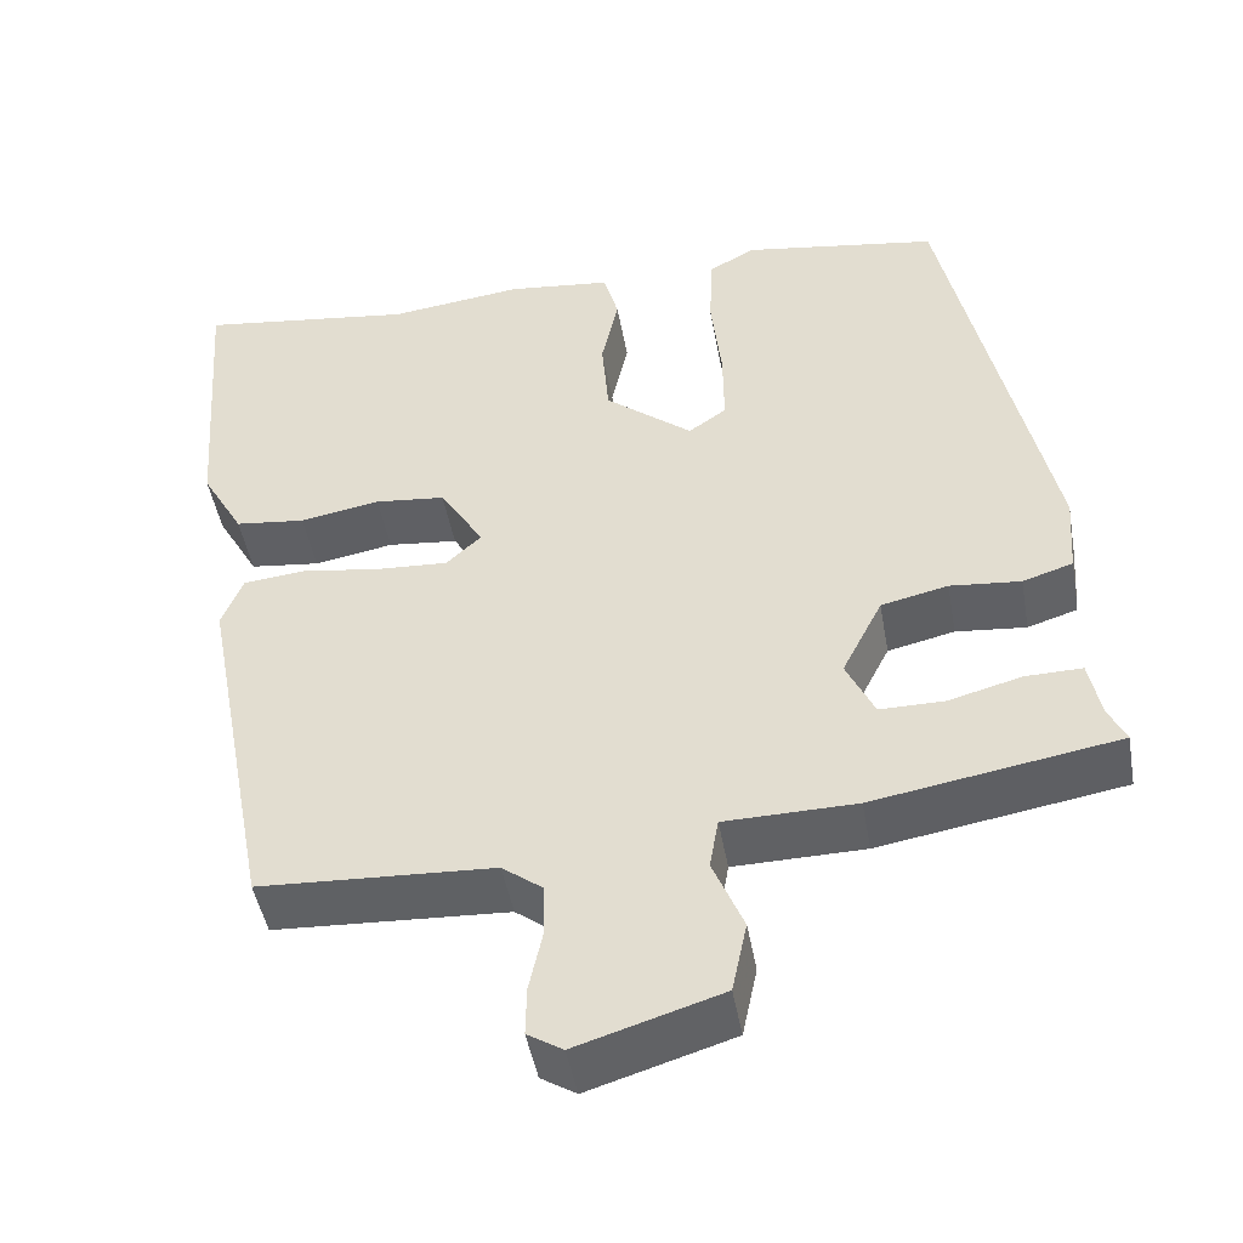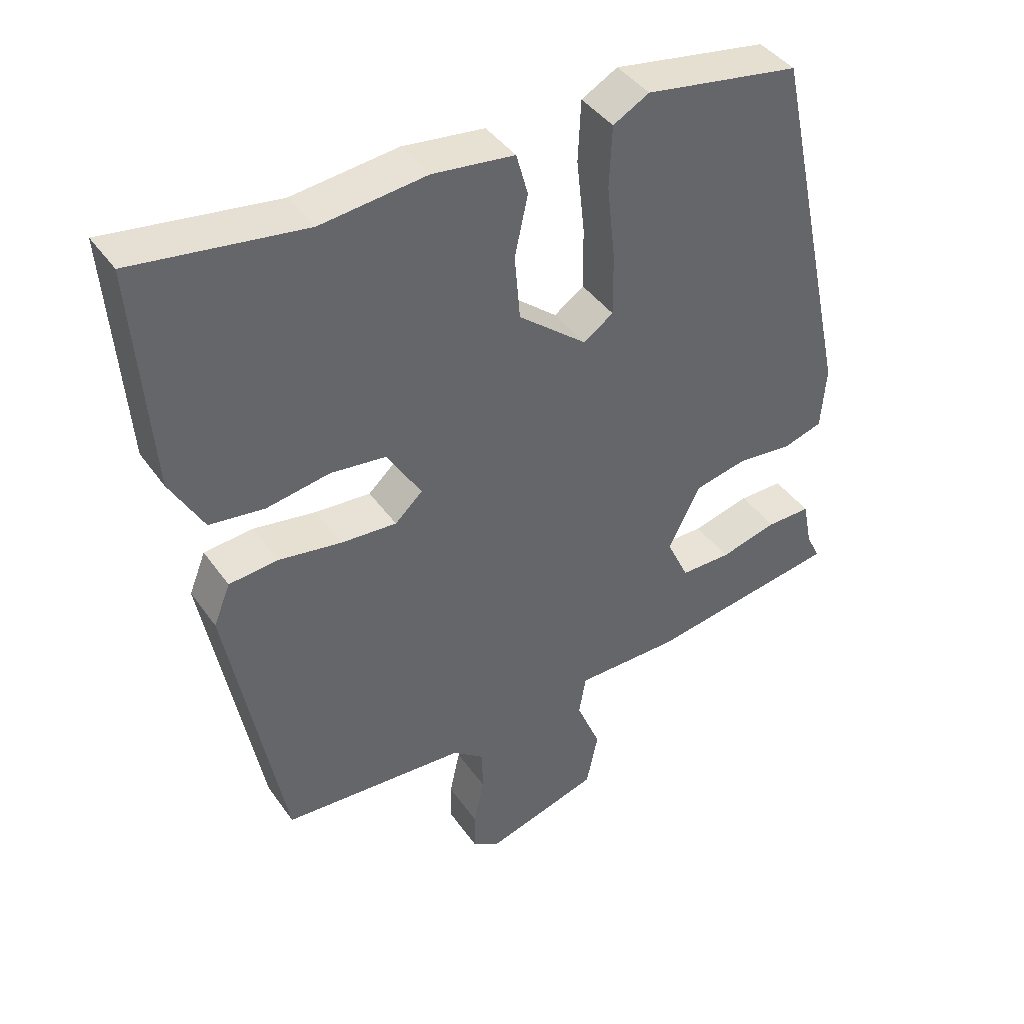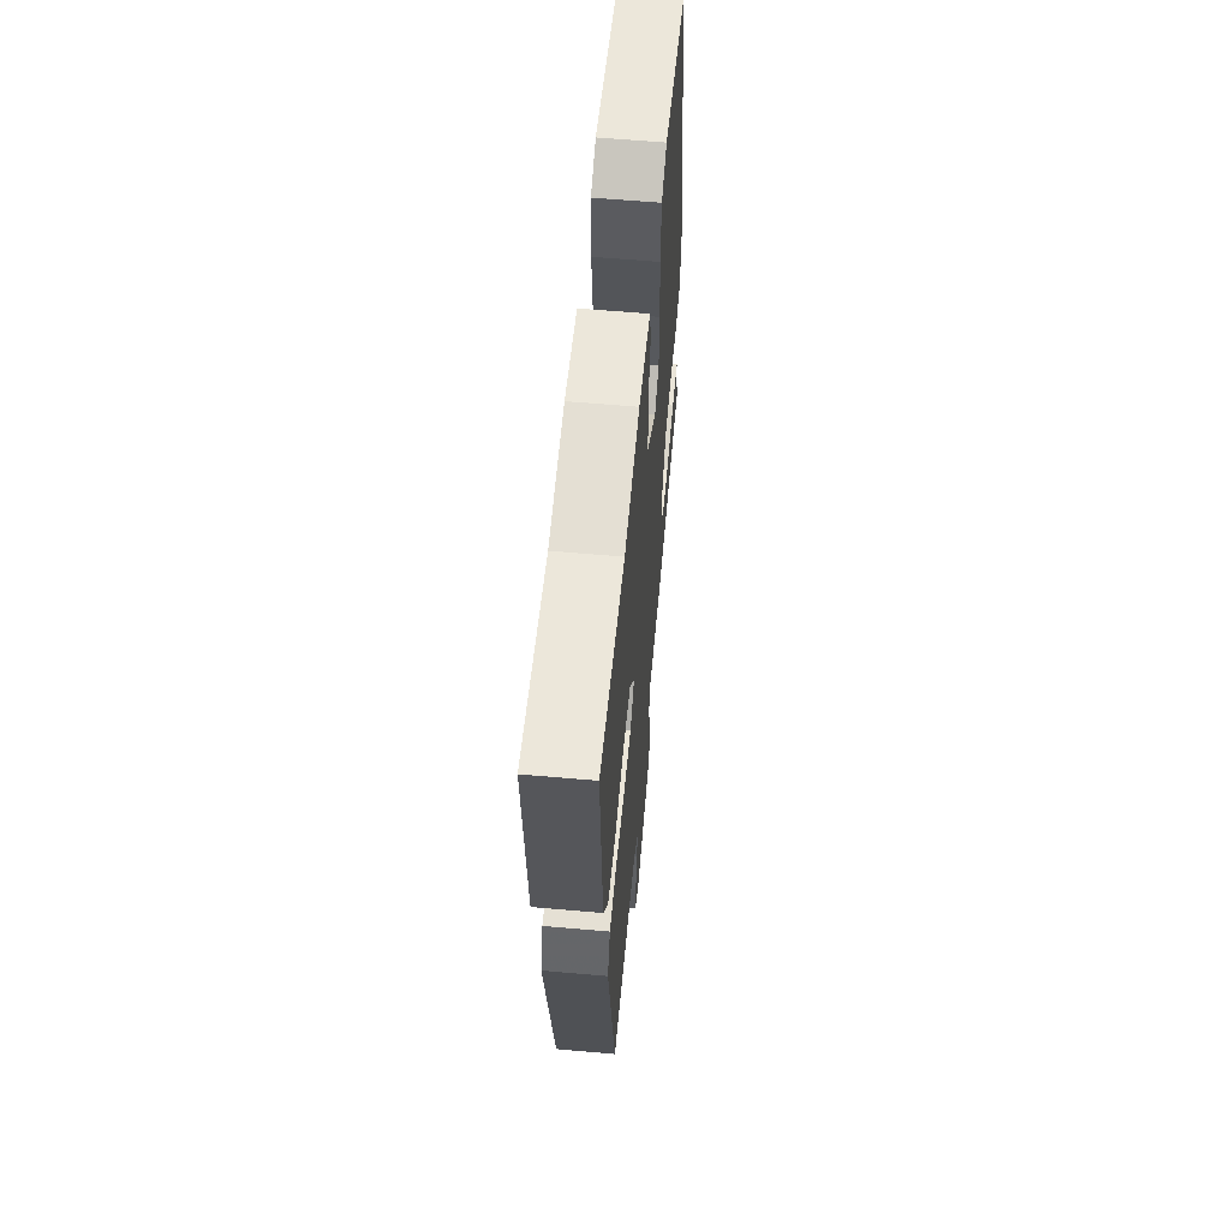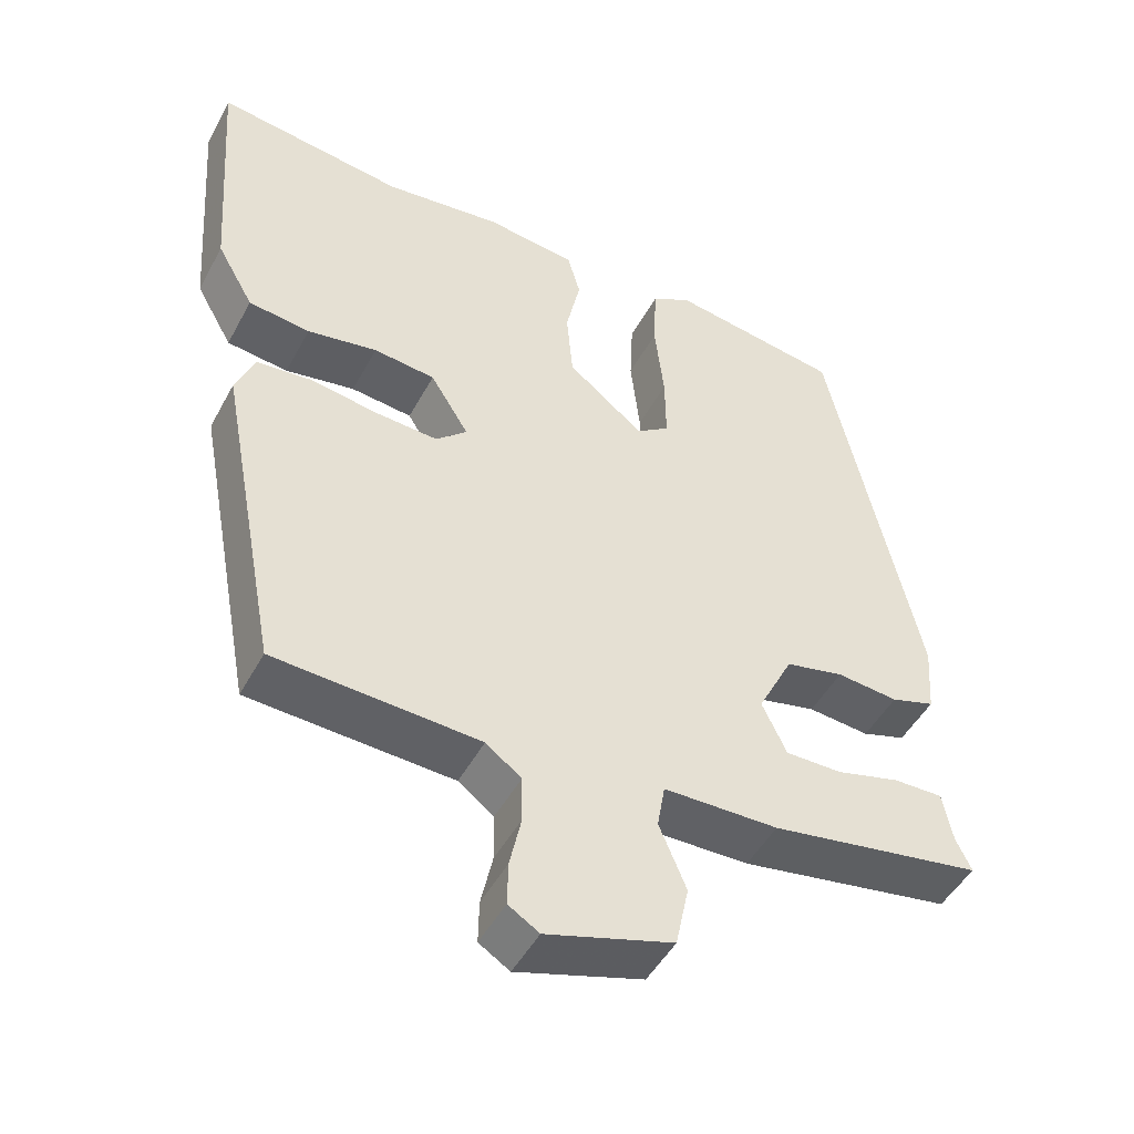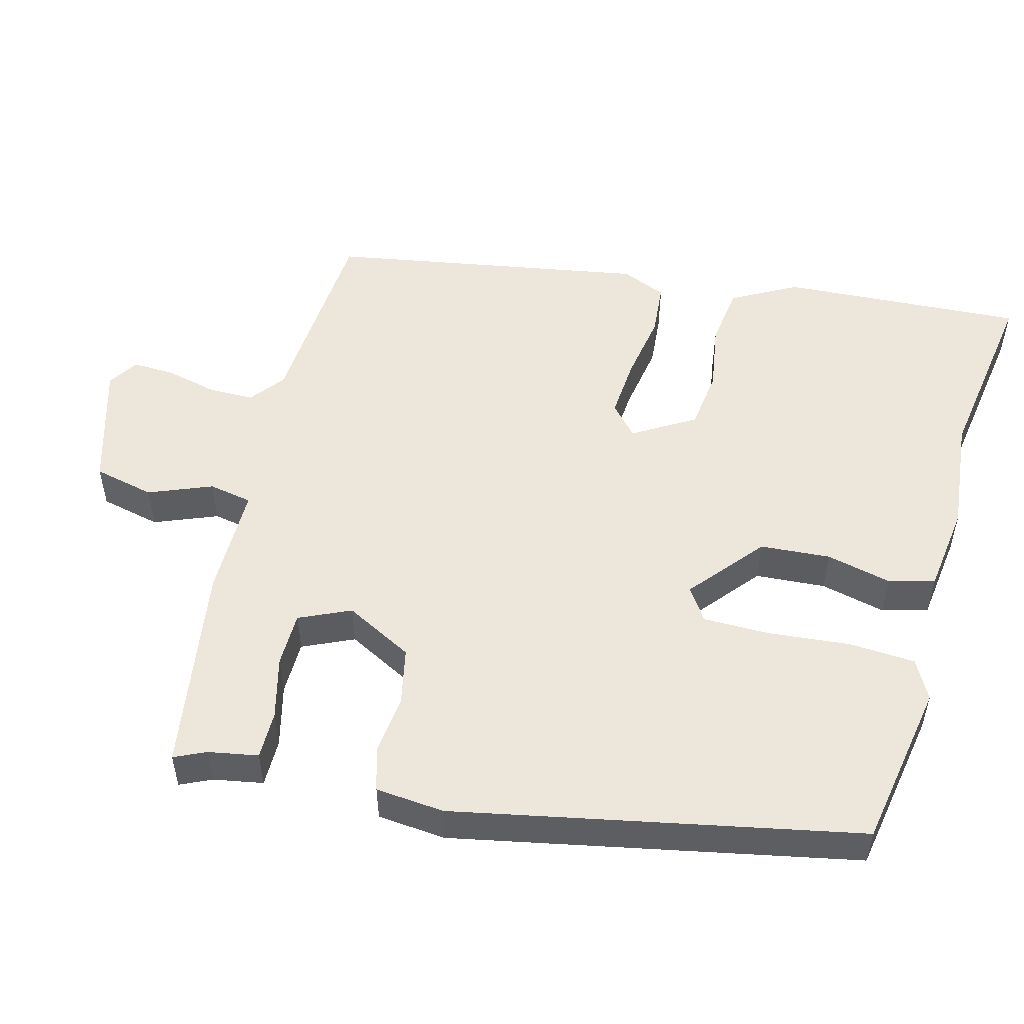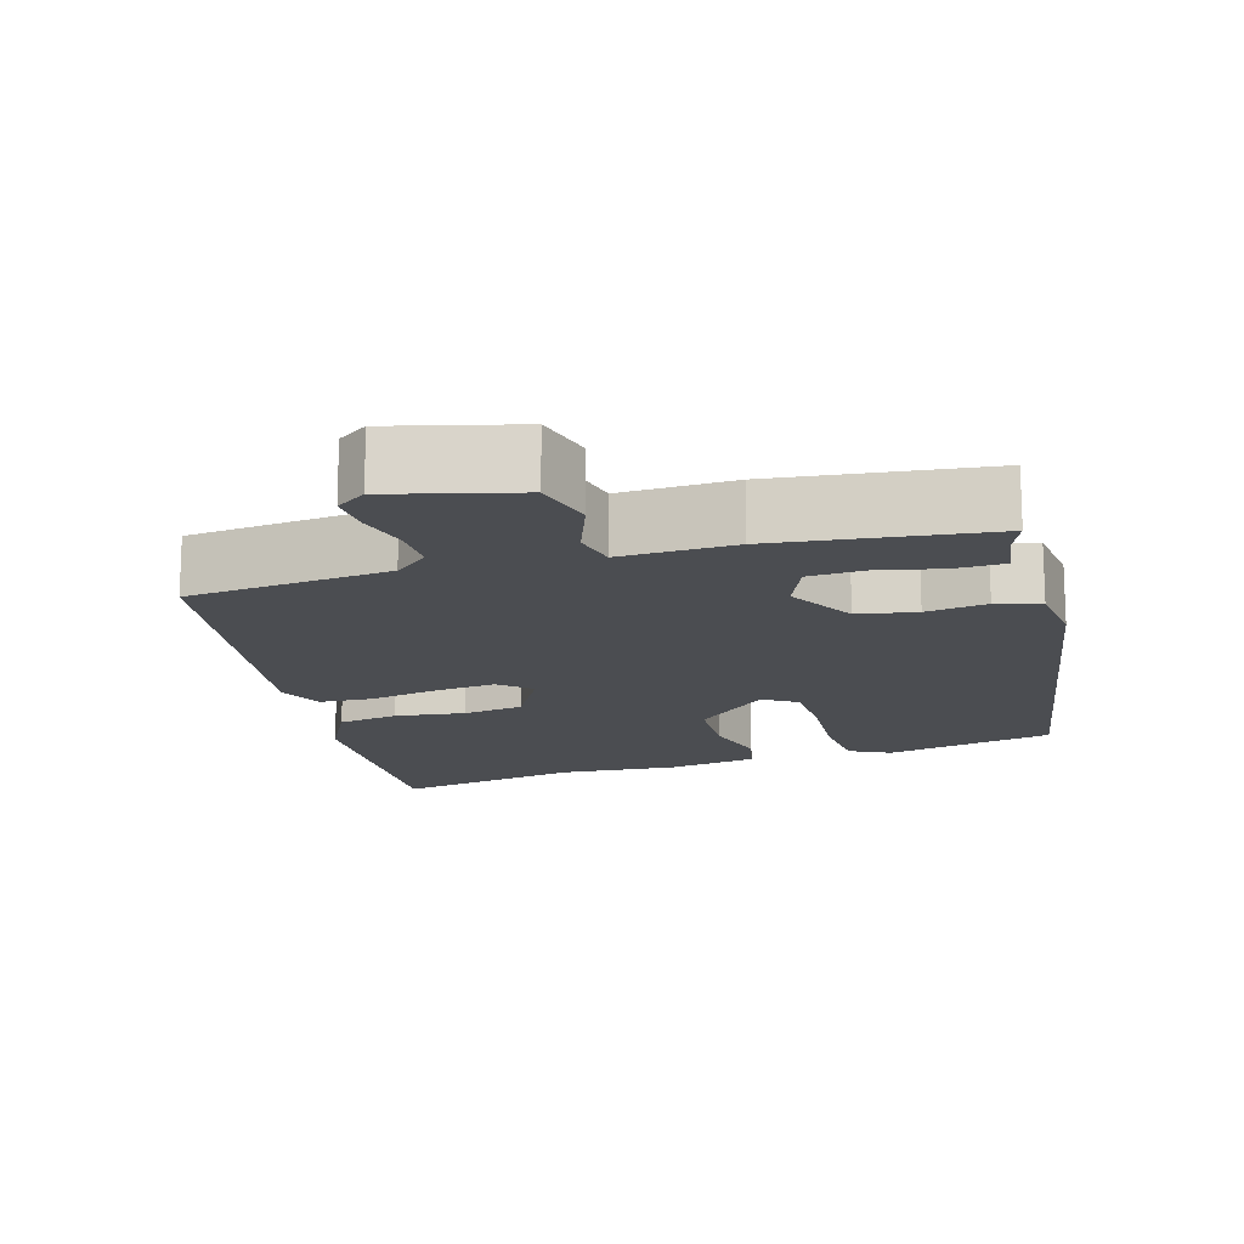
<metadata>
{"format":"obj","ext":"obj","renderer":"f3d","projection":"perspective","resolution":1024,"background":"white","views":[{"elev":-46.9,"azim":-169.9,"up":"+Z"},{"elev":41.5,"azim":148.0,"up":"+Z"},{"elev":59.6,"azim":95.2,"up":"+Z"},{"elev":-47.9,"azim":152.7,"up":"+Z"},{"elev":52.5,"azim":-74.3,"up":"+Y"},{"elev":-15.7,"azim":-161.2,"up":"+Y"}]}
</metadata>
<code>
v 0.41 0.07 -0.493
v 0.144 0.07 -0.508
v 0.098 0.07 -0.543
v 0.097 0.07 -0.604
v 0.112 0.07 -0.673
v 0.113 0.07 -0.729
v 0.073 0.07 -0.754
v -0.091 0.07 -0.704
v -0.108 0.07 -0.623
v -0.073 0.07 -0.539
v -0.083 0.07 -0.481
v -0.232 0.07 -0.479
v -0.509 0.07 -0.433
v -0.489 0.07 -0.391
v -0.476 0.07 -0.325
v -0.412 0.07 -0.326
v -0.329 0.07 -0.348
v -0.256 0.07 -0.348
v -0.224 0.07 -0.28
v -0.27 0.07 -0.189
v -0.346 0.07 -0.172
v -0.426 0.07 -0.18
v -0.483 0.07 -0.162
v -0.49 0.07 -0.07
v -0.374 0.07 0.466
v -0.151 0.07 0.502
v -0.099 0.07 0.473
v -0.095 0.07 0.384
v -0.107 0.07 0.275
v -0.108 0.07 0.186
v -0.065 0.07 0.156
v 0.034 0.07 0.236
v 0.042 0.07 0.33
v 0.023 0.07 0.417
v 0.04 0.07 0.478
v 0.158 0.07 0.492
v 0.311 0.07 0.474
v 0.557 0.07 0.508
v 0.533 0.07 0.183
v 0.485 0.07 0.098
v 0.405 0.07 0.088
v 0.314 0.07 0.104
v 0.234 0.07 0.095
v 0.184 0.07 0.014
v 0.224 0.07 -0.023
v 0.304 0.07 -0.018
v 0.395 0.07 -0.004
v 0.466 0.07 -0.011
v 0.49 0.07 -0.071
v 0.41 0 -0.493
v 0.144 0 -0.508
v 0.098 0 -0.543
v 0.097 0 -0.604
v 0.112 0 -0.673
v 0.113 0 -0.729
v 0.073 0 -0.754
v -0.091 0 -0.704
v -0.108 0 -0.623
v -0.073 0 -0.539
v -0.083 0 -0.481
v -0.232 0 -0.479
v -0.509 0 -0.433
v -0.489 0 -0.391
v -0.476 0 -0.325
v -0.412 0 -0.326
v -0.329 0 -0.348
v -0.256 0 -0.348
v -0.224 0 -0.28
v -0.27 0 -0.189
v -0.346 0 -0.172
v -0.426 0 -0.18
v -0.483 0 -0.162
v -0.49 0 -0.07
v -0.374 0 0.466
v -0.151 0 0.502
v -0.099 0 0.473
v -0.095 0 0.384
v -0.107 0 0.275
v -0.108 0 0.186
v -0.065 0 0.156
v 0.034 0 0.236
v 0.042 0 0.33
v 0.023 0 0.417
v 0.04 0 0.478
v 0.158 0 0.492
v 0.311 0 0.474
v 0.557 0 0.508
v 0.533 0 0.183
v 0.485 0 0.098
v 0.405 0 0.088
v 0.314 0 0.104
v 0.234 0 0.095
v 0.184 0 0.014
v 0.224 0 -0.023
v 0.304 0 -0.018
v 0.395 0 -0.004
v 0.466 0 -0.011
v 0.49 0 -0.071
f 49 1 2
f 48 49 2
f 47 48 2
f 46 47 2
f 45 46 2 3
f 44 45 3
f 40 41 42
f 39 40 42
f 38 39 42
f 37 38 42
f 37 42 43
f 36 37 43
f 35 36 43
f 34 35 43
f 33 34 43
f 32 33 43 44
f 27 28 29
f 26 27 29
f 25 26 29
f 24 25 29
f 23 24 29
f 22 23 29
f 21 22 29
f 20 21 29 30
f 19 20 30 31
f 14 15 16 17
f 14 17 18
f 13 14 18
f 12 13 18
f 11 12 18
f 8 9 10
f 7 8 10
f 6 7 10
f 5 6 10
f 4 5 10
f 3 4 10 11
f 44 3 11
f 32 44 11
f 31 32 11
f 19 31 11
f 11 18 19
f 51 50 98
f 51 98 97
f 51 97 96
f 51 96 95
f 52 51 95 94
f 52 94 93
f 91 90 89
f 91 89 88
f 91 88 87
f 91 87 86
f 92 91 86
f 92 86 85
f 92 85 84
f 92 84 83
f 92 83 82
f 93 92 82 81
f 78 77 76
f 78 76 75
f 78 75 74
f 78 74 73
f 78 73 72
f 78 72 71
f 78 71 70
f 79 78 70 69
f 80 79 69 68
f 66 65 64 63
f 67 66 63
f 67 63 62
f 67 62 61
f 67 61 60
f 59 58 57
f 59 57 56
f 59 56 55
f 59 55 54
f 59 54 53
f 60 59 53 52
f 60 52 93
f 60 93 81
f 60 81 80
f 60 80 68
f 68 67 60
f 1 50 51 2
f 2 51 52 3
f 3 52 53 4
f 4 53 54 5
f 5 54 55 6
f 6 55 56 7
f 7 56 57 8
f 8 57 58 9
f 9 58 59 10
f 10 59 60 11
f 11 60 61 12
f 12 61 62 13
f 13 62 63 14
f 14 63 64 15
f 15 64 65 16
f 16 65 66 17
f 17 66 67 18
f 18 67 68 19
f 19 68 69 20
f 20 69 70 21
f 21 70 71 22
f 22 71 72 23
f 23 72 73 24
f 24 73 74 25
f 25 74 75 26
f 26 75 76 27
f 27 76 77 28
f 28 77 78 29
f 29 78 79 30
f 30 79 80 31
f 31 80 81 32
f 32 81 82 33
f 33 82 83 34
f 34 83 84 35
f 35 84 85 36
f 36 85 86 37
f 37 86 87 38
f 38 87 88 39
f 39 88 89 40
f 40 89 90 41
f 41 90 91 42
f 42 91 92 43
f 43 92 93 44
f 44 93 94 45
f 45 94 95 46
f 46 95 96 47
f 47 96 97 48
f 48 97 98 49
f 49 98 50 1

</code>
